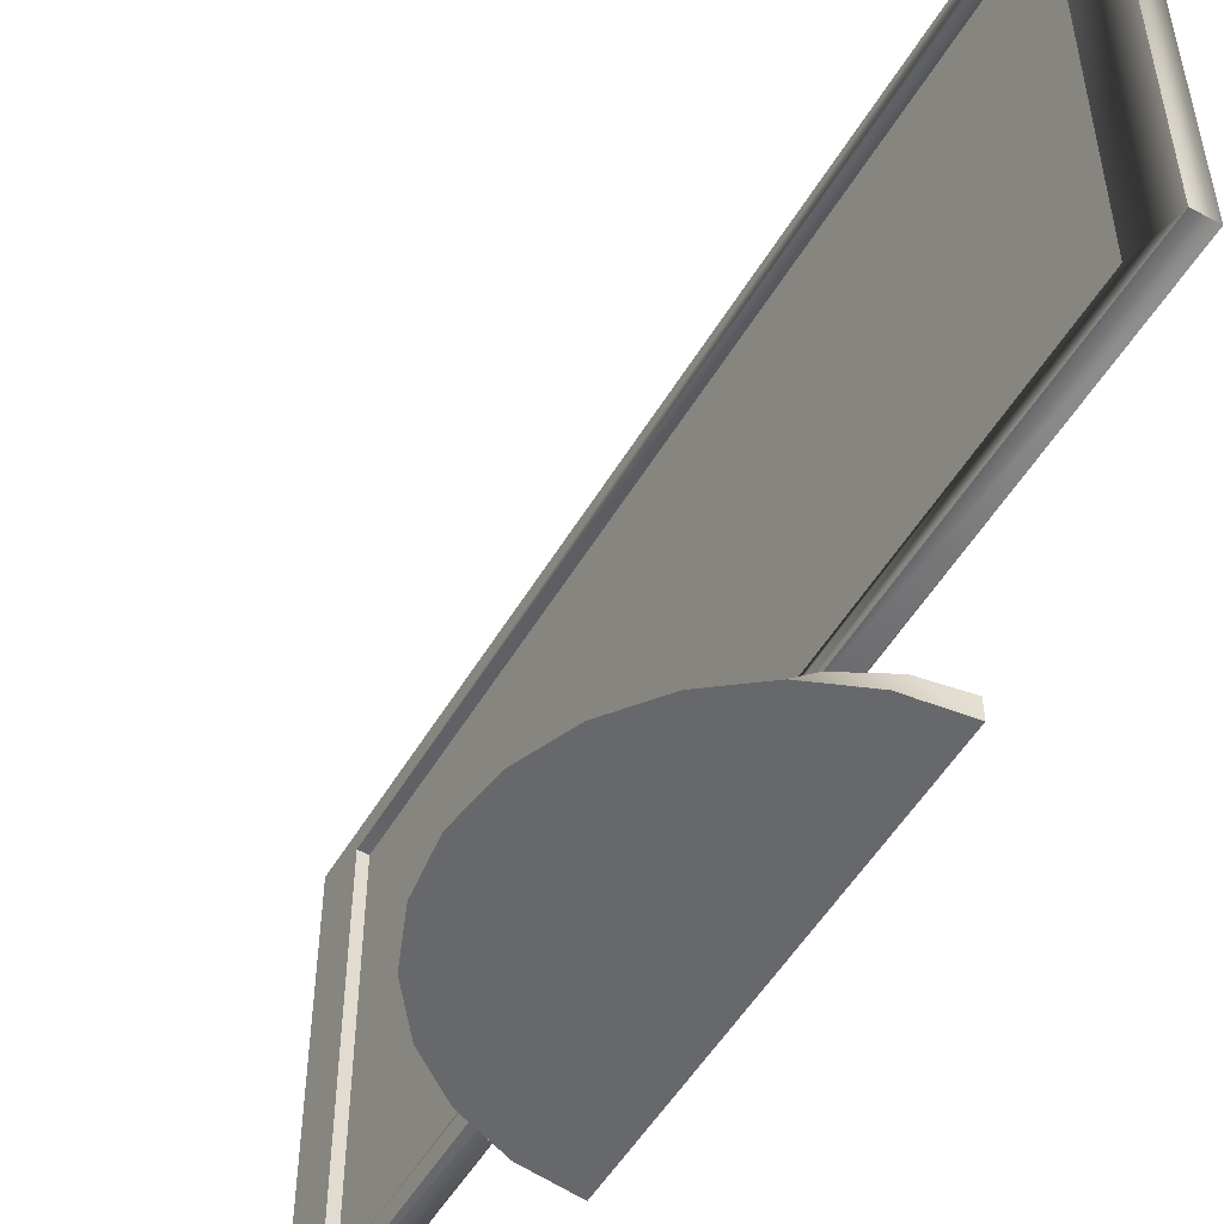
<metadata>
{"format":"obj","ext":"obj","renderer":"f3d","projection":"perspective","resolution":1024,"background":"white","views":[{"elev":-52.4,"azim":-30.1,"up":"+Y"}]}
</metadata>
<code>
v 0.04453 -0.2303 -0.1784
v 0.09234 -0.2118 -0.1847
v 0.09234 -0.2303 -0.1847
v 0.05504 -0.2118 -0.1784
v 0.09237 -0.2303 0.1847
v 0.09234 -0.2302 -0.1847
v 0.09231 -0.2303 0.1847
v 0.09234 -0.2119 -0.1847
v 6e-06 -0.2303 -0.1599
v 0.04455 -0.2303 -0.1784
v -2.1e-05 -0.2303 -0.16
v 0.0203 -0.2118 -0.16
v 0.05507 -0.2118 -0.1784
v 0.02032 -0.2119 -0.1599
v 0.09236 -0.2118 0.1847
v 0.09232 -0.2118 0.1847
v 0.04455 -0.2303 0.1784
v 0.04453 -0.2303 0.1784
v -0.03825 -0.2303 -0.1306
v -0.03828 -0.2303 -0.1306
v -0.009531 -0.2118 -0.1306
v -0.009525 -0.2119 -0.1306
v 0.05505 -0.2118 0.1784
v 0.05506 -0.2119 0.1784
v 6e-06 -0.2303 0.1599
v -2.1e-05 -0.2303 0.16
v -0.0676 -0.2303 -0.09234
v -0.06762 -0.2302 -0.09236
v 0.04617 -0.2118 -0.1189
v 0.04617 -0.2118 -0.1189
v 0.05428 -0.2118 0.1108
v 0.05422 -0.2118 0.1108
v 0.0203 -0.2118 0.16
v -0.03825 -0.2303 0.1306
v -0.03827 -0.2302 0.1306
v -0.08605 -0.2303 -0.0478
v -0.08607 -0.2302 -0.04781
v -0.03243 -0.2118 -0.09235
v 0.04827 -0.2118 -0.1187
v 0.04825 -0.2118 -0.1186
v 0.04407 -0.2118 -0.1187
v 0.04408 -0.2118 -0.1186
v 0.05401 -0.2118 0.1087
v 0.05394 -0.2118 0.1087
v 0.05401 -0.2118 0.1129
v 0.05394 -0.2118 0.1129
v -0.009539 -0.2118 0.1306
v -0.0676 -0.2303 0.09234
v -0.06763 -0.2302 0.09236
v 0.05319 -0.2118 0.1149
v 0.02032 -0.2119 0.1599
v 0.05314 -0.2118 0.1148
v -0.09235 -0.2303 -0
v -0.09237 -0.2302 0
v -0.04682 -0.2118 -0.04781
v 0.05022 -0.2118 -0.1178
v 0.05019 -0.2118 -0.1178
v 0.04211 -0.2118 -0.1178
v 0.04215 -0.2118 -0.1178
v 0.04211 -0.2118 -0.1038
v 0.04214 -0.2118 -0.1038
v -0.03241 -0.2119 -0.09234
v 0.0532 -0.2118 0.1068
v 0.05313 -0.2118 0.1068
v 0.04827 -0.2118 0.1187
v -0.009516 -0.2119 0.1306
v 0.04825 -0.2118 0.1186
v -0.08605 -0.2303 0.0478
v -0.08607 -0.2302 0.04781
v 0.05191 -0.2118 0.1166
v 0.05185 -0.2118 0.1165
v -0.05173 -0.2118 -0
v 0.04827 -0.2118 -0.103
v 0.04825 -0.2118 -0.103
v -0.0468 -0.2119 -0.0478
v 0.0519 -0.2118 -0.1166
v 0.05186 -0.2118 -0.1165
v 0.04043 -0.2118 -0.1166
v 0.04048 -0.2118 -0.1165
v 0.04407 -0.2118 -0.103
v 0.04408 -0.2118 -0.103
v 0.04043 -0.2118 -0.1051
v 0.04047 -0.2118 -0.1051
v 0.0519 -0.2118 0.1051
v 0.05186 -0.2118 0.1051
v 0.05022 -0.2118 0.1178
v 0.05019 -0.2118 0.1178
v 0.04617 -0.2118 0.1189
v 0.04617 -0.2118 0.1189
v -0.03243 -0.2118 0.09235
v -0.04682 -0.2118 0.04781
v 0.05022 -0.2118 -0.1038
v 0.05019 -0.2118 -0.1038
v -0.05171 -0.2119 0
v 0.04617 -0.2118 -0.1027
v 0.04617 -0.2118 -0.1028
v 0.0532 -0.2118 -0.1149
v 0.05313 -0.2118 -0.1148
v 0.05543 -0.1761 -0.4341
v 0.04827 -0.1761 -0.1187
v 0.04617 -0.1761 -0.1189
v 0.04617 -0.176 -0.1189
v 0.04825 -0.176 -0.1186
v 0.05538 -0.176 -0.434
v 0.05022 -0.1761 -0.1178
v 0.05019 -0.176 -0.1178
v 0.03914 -0.2118 -0.1149
v 0.0392 -0.2118 -0.1148
v 0.04407 -0.1761 -0.1187
v 0.03692 -0.1761 -0.4341
v 0.03695 -0.176 -0.434
v 0.04408 -0.176 -0.1186
v 0.03914 -0.2118 -0.1068
v 0.0392 -0.2118 -0.1068
v 0.05022 -0.2118 0.1038
v 0.05019 -0.2118 0.1039
v 0.05428 -0.1761 0.1108
v 0.054 -0.1761 0.1087
v 0.05394 -0.176 0.1087
v 0.05422 -0.176 0.1108
v 0.05426 -0.1761 -0.1108
v 0.0532 -0.1761 0.1068
v 0.05313 -0.176 0.1068
v 0.05423 -0.176 -0.1108
v 0.05543 -0.1761 0.4341
v 0.05401 -0.1761 0.1129
v 0.05394 -0.176 0.1129
v 0.05538 -0.176 0.434
v 0.04407 -0.2118 0.1187
v 0.04408 -0.2118 0.1186
v -0.03242 -0.2119 0.09235
v 0.05191 -0.2118 -0.1051
v 0.05186 -0.2118 -0.1051
v -0.0468 -0.2119 0.0478
v 0.05401 -0.2118 -0.1129
v 0.05394 -0.2118 -0.1129
v 0.05191 -0.1761 -0.1166
v 0.05185 -0.176 -0.1165
v 0.03833 -0.2118 -0.1129
v 0.0384 -0.2118 -0.1129
v 0.04211 -0.1761 -0.1178
v 0.04215 -0.176 -0.1178
v 0.03833 -0.2118 -0.1087
v 0.0384 -0.2118 -0.1087
v 0.04827 -0.2118 0.103
v 0.04825 -0.2118 0.103
v 0.05191 -0.1761 0.1051
v 0.05185 -0.176 0.1051
v 0.0532 -0.1761 0.1149
v 0.05313 -0.176 0.1148
v 0.04211 -0.2118 0.1178
v 0.04215 -0.2118 0.1178
v 0.05319 -0.2118 -0.1068
v 0.05314 -0.2119 -0.1068
v 0.0519 -0.1761 0.1166
v 0.05186 -0.176 0.1165
v 0.05428 -0.2118 -0.1108
v 0.05421 -0.2118 -0.1108
v 0.0532 -0.1761 -0.1149
v 0.05313 -0.176 -0.1148
v 0.05543 0.2303 -0.4341
v 0.05538 0.2303 -0.434
v 0.03805 -0.2118 -0.1108
v 0.03812 -0.2118 -0.1108
v 0.04043 -0.1761 -0.1166
v 0.04047 -0.176 -0.1165
v 0.04617 -0.1761 0.1027
v 0.04211 -0.1761 -0.1038
v 0.04407 -0.1761 -0.103
v 0.04408 -0.176 -0.103
v 0.04215 -0.176 -0.1039
v 0.04617 -0.176 0.1027
v 0.04043 -0.1761 -0.1051
v 0.04048 -0.176 -0.1051
v 0.04617 -0.2118 0.1027
v 0.04617 -0.2118 0.1028
v 0.05022 -0.1761 0.1038
v 0.05019 -0.176 0.1039
v 0.05401 -0.1761 -0.1129
v 0.05394 -0.176 -0.1129
v 0.05022 -0.1761 0.1178
v 0.04827 -0.1761 0.1187
v 0.04825 -0.176 0.1186
v 0.05019 -0.176 0.1178
v 0.04617 -0.1761 0.1189
v 0.04617 -0.176 0.1189
v 0.04407 -0.1761 0.1187
v 0.04408 -0.176 0.1186
v 0.04043 -0.2118 0.1166
v 0.04047 -0.2118 0.1165
v 0.05022 -0.1761 -0.1038
v 0.04827 -0.1761 -0.103
v 0.04825 -0.176 -0.103
v 0.05019 -0.176 -0.1039
v 0.04617 -0.1761 -0.1027
v 0.04617 -0.176 -0.1028
v 0.05401 -0.2118 -0.1087
v 0.05394 -0.2118 -0.1087
v 0.0369 0.2303 -0.4341
v 0.03697 0.2303 -0.434
v 0.03914 -0.1761 -0.1149
v 0.0392 -0.176 -0.1148
v 0.03833 -0.1761 -0.1129
v 0.0384 -0.176 -0.1129
v 0.03914 -0.1761 -0.1068
v 0.0392 -0.176 -0.1068
v 0.04827 -0.1761 0.103
v 0.04825 -0.176 0.103
v 0.05543 0.2303 0.4341
v 0.05538 0.2303 0.434
v 0.04211 -0.1761 0.1178
v 0.04215 -0.176 0.1178
v 0.03914 -0.2118 0.1149
v 0.0392 -0.2118 0.1148
v 0.0519 -0.1761 -0.1051
v 0.05186 -0.176 -0.1051
v 0.03689 -0.1576 -0.3879
v 0.03698 -0.1576 -0.3879
v 0.0369 0.2303 0.4341
v 0.03696 0.2303 0.434
v 0.03807 -0.1761 -0.1108
v 0.0381 -0.176 -0.1108
v 0.03833 -0.1761 -0.1087
v 0.0384 -0.176 -0.1087
v 0.04407 -0.2118 0.103
v 0.04408 -0.2118 0.103
v 0.04043 -0.1761 0.1166
v 0.04048 -0.176 0.1165
v 0.03833 -0.2118 0.1129
v 0.0384 -0.2118 0.1129
v 0.0532 -0.1761 -0.1068
v 0.05313 -0.176 -0.1068
v 0.05401 -0.1761 -0.1087
v 0.05394 -0.176 -0.1087
v 0.03689 -0.1714 -0.1108
v 0.03698 -0.1714 -0.1108
v 0.0369 0.2118 -0.3878
v 0.03696 0.2119 -0.3879
v 0.03833 -0.1761 0.1087
v 0.03839 -0.176 0.1087
v 0.04211 -0.2118 0.1038
v 0.04215 -0.2118 0.1039
v 0.0369 -0.1761 0.4341
v 0.03697 -0.176 0.434
v 0.03914 -0.1761 0.1149
v 0.0392 -0.176 0.1148
v 0.03805 -0.2118 0.1108
v 0.03812 -0.2118 0.1108
v 0.03689 -0.1714 0.1108
v 0.03698 -0.1714 0.1108
v 0.03689 -0.1668 -0.1108
v 0.03697 -0.1668 -0.1108
v 0.04619 -0.1576 -0.3879
v 0.03691 0.2118 0.3878
v 0.03696 0.2119 0.3879
v 0.04407 -0.1761 0.103
v 0.04408 -0.176 0.103
v 0.03806 -0.1761 0.1108
v 0.03811 -0.176 0.1108
v 0.03914 -0.1761 0.1068
v 0.0392 -0.176 0.1068
v 0.04043 -0.2118 0.1051
v 0.04048 -0.2118 0.1051
v 0.0369 -0.1576 0.3878
v 0.03696 -0.1576 0.3879
v 0.03833 -0.1761 0.1129
v 0.0384 -0.176 0.1129
v 0.03833 -0.2118 0.1087
v 0.0384 -0.2118 0.1087
v 0.03698 -0.1668 0.1108
v 0.03689 -0.1645 -0.1108
v 0.03698 -0.1645 -0.1108
v 0.04619 0.2119 -0.3879
v 0.04619 0.2119 0.3879
v 0.04211 -0.1761 0.1038
v 0.04215 -0.176 0.1039
v 0.04043 -0.1761 0.1051
v 0.04047 -0.176 0.1051
v 0.03914 -0.2118 0.1068
v 0.0392 -0.2118 0.1068
v 0.03689 -0.1668 0.1108
v 0.03664 -0.1646 -0.1108
v 0.03689 -0.1645 0.1108
v 0.03697 -0.1645 0.1108
v 0.03689 -0.1622 -0.1108
v 0.03698 -0.1622 -0.1108
v 0.04619 -0.1576 0.3879
v 0.03691 -0.1668 -0.1062
v 0.03695 -0.1668 -0.1062
v 0.03664 -0.1667 0.1108
v 0.03664 -0.1667 -0.1108
v 0.03696 -0.1645 -0.1085
v 0.03691 -0.1668 -0.1085
v 0.03695 -0.1668 -0.1085
v 0.03698 -0.1622 0.1108
v 0.03689 -0.1622 0.1108
v 0.03664 -0.1667 -0.1062
v 0.03664 -0.1667 -0.1085
v 0.03637 -0.1647 -0.1108
v 0.03664 -0.1646 -0.1085
v 0.03696 -0.1645 -0.1062
v 0.03664 -0.1646 -0.1062
v 0.03664 -0.1646 0.1108
v 0.03637 -0.1666 0.1108
v 0.03637 -0.1666 -0.1108
v 0.03638 -0.1666 -0.1085
v 0.03638 -0.1666 -0.1062
v 0.03638 -0.1647 -0.1085
v 0.03614 -0.1649 -0.1108
v 0.03638 -0.1647 -0.1062
v 0.03637 -0.1647 0.1108
v 0.03614 -0.1664 0.1108
v 0.03613 -0.1664 -0.1108
v 0.03615 -0.1664 -0.1085
v 0.03615 -0.1664 -0.1062
v 0.03615 -0.1649 -0.1085
v 0.03596 -0.1651 -0.1108
v 0.03615 -0.1649 -0.1062
v 0.03613 -0.1648 0.1108
v 0.03597 -0.1662 -0.1062
v 0.03597 -0.1651 -0.1085
v 0.03596 -0.1662 -0.1108
v 0.03597 -0.1662 -0.1085
v 0.03596 -0.1662 0.1108
v 0.03597 -0.1651 -0.1062
v 0.03586 -0.1654 -0.1085
v 0.03585 -0.1654 -0.1108
v 0.03596 -0.1651 0.1108
v 0.03586 -0.1659 -0.1062
v 0.03586 -0.1659 -0.1085
v 0.03586 -0.1654 -0.1062
v 0.03585 -0.1659 -0.1108
v 0.03585 -0.1659 0.1108
v 0.03585 -0.1654 0.1108
v 0.03582 -0.1656 -0.1085
v 0.03582 -0.1656 -0.1062
v 0.03582 -0.1656 -0.1108
v 0.03582 -0.1656 0.1108
v 0.04614 -0.1575 -0.3878
v 0.04614 0.2118 -0.3878
v 0.04615 0.2118 0.3878
v 0.03662 -0.1645 -0.1109
v 0.04614 -0.1575 0.3878
v 0.03662 -0.1668 0.1109
v 0.03662 -0.1668 -0.1109
v 0.03691 -0.1645 -0.1085
v 0.03662 -0.1668 -0.1062
v 0.03662 -0.1668 -0.1085
v 0.03634 -0.1646 -0.1109
v 0.03662 -0.1645 -0.1085
v 0.03691 -0.1645 -0.1062
v 0.03662 -0.1645 -0.1062
v 0.03662 -0.1645 0.1109
v 0.03634 -0.1667 0.1109
v 0.03634 -0.1667 -0.1109
v 0.03633 -0.1667 -0.1085
v 0.03633 -0.1667 -0.1062
v 0.03633 -0.1646 -0.1085
v 0.03609 -0.1648 -0.1108
v 0.03633 -0.1646 -0.1062
v 0.03634 -0.1646 0.1109
v 0.03609 -0.1665 0.1108
v 0.0361 -0.1665 -0.1109
v 0.03608 -0.1665 -0.1085
v 0.03608 -0.1665 -0.1062
v 0.03608 -0.1648 -0.1085
v 0.03591 -0.1651 -0.1109
v 0.03608 -0.1648 -0.1062
v 0.0361 -0.1648 0.1109
v 0.0359 -0.1662 -0.1062
v 0.0359 -0.165 -0.1085
v 0.03591 -0.1662 -0.1109
v 0.03591 -0.1662 0.1109
v 0.03578 -0.1653 -0.1085
v 0.03579 -0.1653 -0.1109
v 0.0359 -0.1662 -0.1085
v 0.03591 -0.1651 0.1109
v 0.03578 -0.166 -0.1062
v 0.03578 -0.166 -0.1108
v 0.0359 -0.165 -0.1062
v 0.03579 -0.1659 0.1109
v 0.03578 -0.166 -0.1085
v 0.03578 -0.1653 -0.1062
v 0.03578 -0.1653 0.1108
v 0.03573 -0.1656 -0.1085
v 0.03574 -0.1656 -0.1108
v 0.03573 -0.1656 -0.1062
v 0.03574 -0.1656 0.1108
g mesh1-geometry-0
f 1 2 3
f 1 4 2
f 2 5 3
f 6 7 8
f 3 9 1
f 10 11 6
f 11 4 1
f 12 2 4
f 13 8 14
f 5 2 15
f 16 8 7
f 17 3 5
f 7 6 18
f 3 19 9
f 11 20 6
f 11 12 4
f 21 2 12
f 14 8 22
f 2 23 15
f 16 24 8
f 23 5 15
f 3 17 25
f 26 18 6
f 18 5 23
f 3 27 19
f 20 28 6
f 20 12 11
f 29 2 21
f 22 8 30
f 12 20 21
f 23 2 31
f 32 8 24
f 26 18 33
f 3 25 34
f 35 26 6
f 33 18 23
f 3 36 27
f 28 37 6
f 20 28 38
f 39 2 29
f 30 8 40
f 21 41 29
f 30 42 22
f 20 38 21
f 31 2 43
f 44 8 32
f 23 31 45
f 46 32 24
f 47 26 33
f 35 26 47
f 3 34 48
f 49 35 6
f 23 50 33
f 51 52 24
f 3 53 36
f 37 54 6
f 28 37 55
f 28 55 38
f 56 2 39
f 40 8 57
f 21 58 41
f 42 59 22
f 38 60 21
f 22 61 62
f 43 2 63
f 64 8 44
f 23 45 50
f 52 46 24
f 33 65 47
f 66 67 51
f 49 35 47
f 3 48 68
f 69 49 6
f 33 50 70
f 71 52 51
f 3 68 53
f 54 69 6
f 37 54 72
f 37 72 55
f 55 73 38
f 62 74 75
f 76 2 56
f 57 8 77
f 21 78 58
f 59 79 22
f 60 38 80
f 81 62 61
f 21 60 82
f 83 61 22
f 63 2 84
f 85 8 64
f 33 86 65
f 67 87 51
f 47 65 88
f 89 67 66
f 49 47 90
f 69 49 90
f 33 70 86
f 87 71 51
f 54 69 91
f 54 91 72
f 72 92 55
f 75 93 94
f 55 92 73
f 74 93 75
f 38 73 95
f 96 74 62
f 97 2 76
f 77 8 98
f 99 100 101
f 102 103 104
f 99 105 100
f 103 106 104
f 21 107 78
f 79 108 22
f 109 110 101
f 102 111 112
f 80 38 95
f 96 62 81
f 21 82 113
f 114 83 22
f 84 2 115
f 116 8 85
f 99 117 118
f 119 120 104
f 121 118 122
f 123 119 124
f 117 125 126
f 127 128 120
f 129 47 88
f 89 66 130
f 47 129 90
f 131 130 66
f 69 90 91
f 91 132 72
f 94 133 134
f 72 132 92
f 93 133 94
f 135 2 97
f 98 8 136
f 99 137 105
f 106 138 104
f 99 101 110
f 111 102 104
f 21 139 107
f 108 140 22
f 141 110 109
f 112 111 142
f 21 113 143
f 144 114 22
f 115 2 145
f 146 8 116
f 121 122 147
f 148 123 124
f 125 117 99
f 104 120 128
f 99 118 121
f 124 119 104
f 126 125 149
f 150 128 127
f 90 129 151
f 152 130 131
f 90 153 91
f 134 154 131
f 149 125 155
f 156 128 150
f 91 153 132
f 133 154 134
f 157 2 135
f 136 8 158
f 99 159 137
f 138 160 104
f 110 161 99
f 104 162 111
f 21 163 139
f 140 164 22
f 165 110 141
f 142 111 166
f 167 168 169
f 170 171 172
f 167 173 168
f 171 174 172
f 21 143 163
f 164 144 22
f 145 2 175
f 176 8 146
f 121 147 177
f 178 148 124
f 161 125 99
f 104 128 162
f 99 121 179
f 180 124 104
f 181 125 182
f 183 128 184
f 182 125 185
f 186 128 183
f 125 187 185
f 186 188 128
f 90 151 189
f 190 152 131
f 90 2 153
f 154 8 131
f 155 125 181
f 184 128 156
f 191 167 192
f 193 172 194
f 192 167 195
f 196 172 193
f 167 169 195
f 196 170 172
f 197 2 157
f 158 8 198
f 99 179 159
f 160 180 104
f 161 110 199
f 200 111 162
f 201 110 165
f 166 111 202
f 203 110 201
f 202 111 204
f 167 205 173
f 174 206 172
f 175 2 90
f 131 8 176
f 121 177 207
f 208 178 124
f 125 161 209
f 210 162 128
f 125 211 187
f 188 212 128
f 90 189 213
f 214 190 131
f 153 2 197
f 198 8 154
f 215 167 191
f 194 172 216
f 110 217 199
f 200 218 111
f 219 161 199
f 200 162 220
f 221 110 203
f 204 111 222
f 167 223 205
f 206 224 172
f 90 225 175
f 176 226 131
f 121 207 167
f 172 208 124
f 161 219 209
f 210 220 162
f 219 125 209
f 210 128 220
f 125 227 211
f 212 228 128
f 90 213 229
f 230 214 131
f 231 167 215
f 216 172 232
f 233 167 231
f 232 172 234
f 217 110 235
f 236 111 218
f 199 217 237
f 238 218 200
f 199 237 219
f 220 238 200
f 167 221 223
f 224 222 172
f 239 110 221
f 222 111 240
f 90 241 225
f 226 242 131
f 121 167 233
f 234 172 124
f 125 219 243
f 244 220 128
f 125 245 227
f 228 246 128
f 90 229 247
f 248 230 131
f 235 110 249
f 250 111 236
f 217 235 251
f 252 236 218
f 218 238 253
f 254 219 237
f 238 220 255
f 256 221 167
f 172 222 257
f 258 110 239
f 240 111 259
f 239 221 260
f 261 222 240
f 90 262 241
f 242 263 131
f 264 243 219
f 220 244 265
f 243 258 125
f 128 259 244
f 125 266 245
f 246 267 128
f 90 247 268
f 269 248 131
f 243 249 110
f 111 250 244
f 250 236 270
f 252 270 236
f 217 251 271
f 272 252 218
f 273 253 238
f 218 253 265
f 264 219 254
f 255 220 265
f 255 274 238
f 275 221 256
f 257 222 276
f 258 243 110
f 111 244 259
f 260 221 277
f 278 222 261
f 90 279 262
f 263 280 131
f 249 243 264
f 265 244 250
f 125 258 266
f 267 259 128
f 90 268 279
f 280 269 131
f 249 264 281
f 270 265 250
f 282 252 272
f 251 283 271
f 272 284 252
f 217 271 285
f 286 272 218
f 273 274 253
f 273 238 274
f 287 265 253
f 217 285 264
f 265 286 218
f 255 265 274
f 277 221 275
f 276 222 278
f 281 264 283
f 284 265 270
f 283 288 281
f 270 289 284
f 288 290 281
f 252 282 291
f 292 282 272
f 293 283 251
f 252 284 294
f 286 295 272
f 287 253 274
f 287 274 265
f 296 264 285
f 286 265 295
f 283 264 296
f 295 265 284
f 290 284 281
f 288 283 293
f 294 284 289
f 290 288 297
f 293 297 288
f 252 298 293
f 291 282 299
f 298 252 291
f 282 292 300
f 272 295 292
f 284 301 295
f 284 302 301
f 284 290 303
f 297 304 290
f 297 293 298
f 300 299 282
f 291 299 305
f 291 306 298
f 301 300 292
f 292 295 301
f 302 284 303
f 300 301 302
f 303 290 304
f 304 297 307
f 298 307 297
f 299 300 308
f 305 299 309
f 306 291 305
f 307 298 306
f 303 310 302
f 302 308 300
f 303 304 311
f 307 312 304
f 308 309 299
f 305 309 313
f 305 314 306
f 306 315 307
f 310 303 311
f 308 302 310
f 311 304 312
f 312 307 315
f 309 308 316
f 313 309 317
f 314 305 313
f 315 306 314
f 311 318 310
f 310 316 308
f 311 312 319
f 320 312 315
f 321 309 316
f 309 321 317
f 313 317 322
f 322 314 313
f 323 315 314
f 318 311 319
f 316 310 318
f 319 312 324
f 312 320 324
f 315 323 320
f 316 325 321
f 326 317 321
f 322 317 327
f 314 322 323
f 328 318 319
f 325 316 318
f 319 324 328
f 329 324 320
f 330 320 323
f 331 321 325
f 317 326 327
f 321 331 326
f 322 327 332
f 332 323 322
f 318 328 325
f 328 324 333
f 324 329 333
f 320 330 329
f 323 332 330
f 325 334 331
f 335 327 326
f 336 326 331
f 332 327 337
f 334 325 328
f 328 333 334
f 336 333 329
f 335 329 330
f 337 330 332
f 338 331 334
f 327 335 337
f 326 336 335
f 331 338 336
f 334 333 338
f 333 336 338
f 329 335 336
f 330 337 335
g mesh1-geometry-1
f 6 8 10
f 8 13 10
f 10 13 9
f 13 14 9
f 16 7 24
f 24 7 17
f 9 14 19
f 22 19 14
f 51 17 25
f 24 17 51
f 62 27 19
f 22 62 19
f 51 25 66
f 66 25 34
f 75 36 27
f 62 75 27
f 29 100 39
f 40 103 30
f 41 101 29
f 30 102 42
f 118 31 43
f 44 32 119
f 117 45 31
f 32 46 120
f 66 34 48
f 94 53 36
f 75 94 36
f 39 105 56
f 57 106 40
f 100 29 101
f 102 30 103
f 105 39 100
f 103 40 106
f 58 109 41
f 42 112 59
f 101 41 109
f 112 42 102
f 122 43 63
f 64 44 123
f 31 118 117
f 120 119 32
f 43 122 118
f 119 123 44
f 45 117 126
f 127 120 46
f 126 50 45
f 46 52 127
f 131 66 48
f 131 48 68
f 149 70 50
f 52 71 150
f 134 68 53
f 94 134 53
f 56 137 76
f 77 138 57
f 137 56 105
f 106 57 138
f 78 141 58
f 59 142 79
f 109 58 141
f 142 59 112
f 80 168 60
f 61 171 81
f 60 173 82
f 83 174 61
f 147 63 84
f 85 64 148
f 63 147 122
f 123 148 64
f 50 126 149
f 150 127 52
f 86 182 65
f 67 183 87
f 65 185 88
f 89 186 67
f 134 131 68
f 70 149 155
f 156 150 71
f 70 181 86
f 87 184 71
f 92 192 73
f 74 193 93
f 73 195 95
f 96 196 74
f 137 97 76
f 77 98 138
f 201 78 107
f 108 79 202
f 141 78 165
f 166 79 142
f 95 169 80
f 81 170 96
f 168 80 169
f 170 81 171
f 173 60 168
f 171 61 174
f 173 113 82
f 83 114 174
f 115 147 84
f 85 148 116
f 182 86 181
f 184 87 183
f 185 65 182
f 183 67 186
f 187 88 185
f 186 89 188
f 88 187 129
f 130 188 89
f 181 70 155
f 156 71 184
f 132 191 92
f 93 194 133
f 192 92 191
f 194 93 193
f 195 73 192
f 193 74 196
f 169 95 195
f 196 96 170
f 159 135 97
f 98 136 160
f 97 137 159
f 160 138 98
f 203 107 139
f 140 108 204
f 78 201 165
f 166 202 79
f 107 203 201
f 202 204 108
f 113 173 205
f 206 174 114
f 205 143 113
f 114 144 206
f 145 177 115
f 116 178 146
f 147 115 177
f 178 116 148
f 211 129 187
f 188 130 212
f 129 211 151
f 152 212 130
f 231 132 153
f 154 133 232
f 191 132 215
f 216 133 194
f 179 157 135
f 136 158 180
f 135 159 179
f 180 160 136
f 221 139 163
f 164 140 222
f 139 221 203
f 204 222 140
f 143 205 223
f 224 206 144
f 223 163 143
f 144 164 224
f 175 207 145
f 146 208 176
f 177 145 207
f 208 146 178
f 157 179 121
f 124 180 158
f 227 151 211
f 212 152 228
f 151 227 189
f 190 228 152
f 132 231 215
f 216 232 133
f 153 233 231
f 232 234 154
f 121 197 157
f 158 198 124
f 163 223 221
f 222 224 164
f 207 175 167
f 172 176 208
f 227 213 189
f 190 214 228
f 233 153 197
f 198 154 234
f 197 121 233
f 234 124 198
f 225 167 175
f 176 172 226
f 213 227 245
f 246 228 214
f 245 229 213
f 214 230 246
f 241 256 225
f 226 257 242
f 167 225 256
f 257 226 172
f 229 245 266
f 267 246 230
f 266 247 229
f 230 248 267
f 268 258 239
f 240 259 269
f 279 239 260
f 261 240 280
f 262 275 241
f 242 276 263
f 256 241 275
f 276 242 257
f 247 266 258
f 259 267 248
f 258 268 247
f 248 269 259
f 239 279 268
f 269 280 240
f 262 260 277
f 278 261 263
f 260 262 279
f 280 263 261
f 275 262 277
f 278 263 276
g mesh1-geometry-2
f 339 237 217
f 237 339 340
f 264 339 217
f 237 341 254
f 272 251 342
f 341 237 340
f 339 264 343
f 341 264 254
f 270 344 289
f 345 342 251
f 271 342 346
f 264 341 343
f 281 283 344
f 347 289 344
f 294 348 251
f 349 342 345
f 345 251 348
f 350 346 342
f 351 352 283
f 353 344 283
f 344 354 347
f 342 349 350
f 355 349 345
f 348 356 345
f 353 283 352
f 354 344 353
f 357 347 354
f 358 350 349
f 359 349 355
f 355 345 356
f 352 360 353
f 361 354 353
f 354 362 357
f 349 359 358
f 363 359 355
f 356 364 355
f 361 353 360
f 362 354 361
f 365 357 362
f 366 358 359
f 367 359 363
f 363 355 364
f 360 368 361
f 369 362 361
f 365 362 370
f 366 359 371
f 367 371 359
f 372 367 363
f 363 364 372
f 369 361 368
f 373 362 369
f 373 370 362
f 371 367 374
f 375 367 372
f 376 372 364
f 369 368 377
f 377 373 369
f 370 373 378
f 375 374 367
f 379 375 372
f 372 376 379
f 380 377 368
f 381 373 377
f 381 378 373
f 382 379 376
f 383 384 380
f 374 375 385
f 386 375 379
f 377 380 384
f 384 381 377
f 378 381 387
f 379 382 386
f 384 383 388
f 386 385 375
f 387 388 383
f 388 381 384
f 388 387 381
f 385 386 382
g mesh1-geometry-3
f 281 235 249
f 235 281 251
f 271 296 285
f 346 296 271
f 296 351 283
f 351 296 346
g mesh1-geometry-4
f 339 341 340
f 341 339 343
g mesh1-geometry-5
f 289 347 294
f 348 294 347
f 346 350 351
f 352 351 350
f 347 357 348
f 356 348 357
f 350 358 352
f 357 365 356
f 360 352 358
f 364 356 365
f 358 366 360
f 364 365 376
f 368 360 366
f 370 376 365
f 371 380 366
f 368 366 380
f 376 370 382
f 380 371 383
f 374 383 371
f 378 382 370
f 383 374 387
f 382 378 385
f 385 387 374
f 387 385 378

</code>
